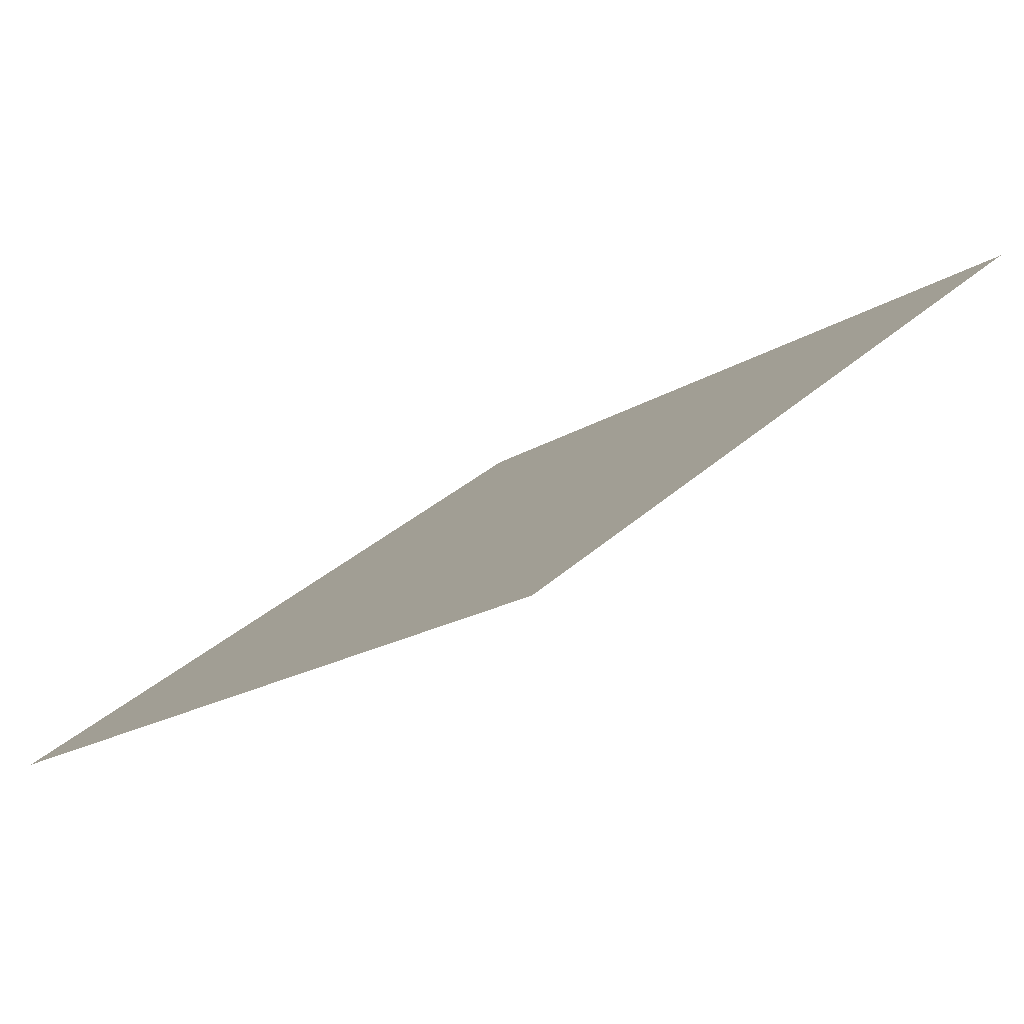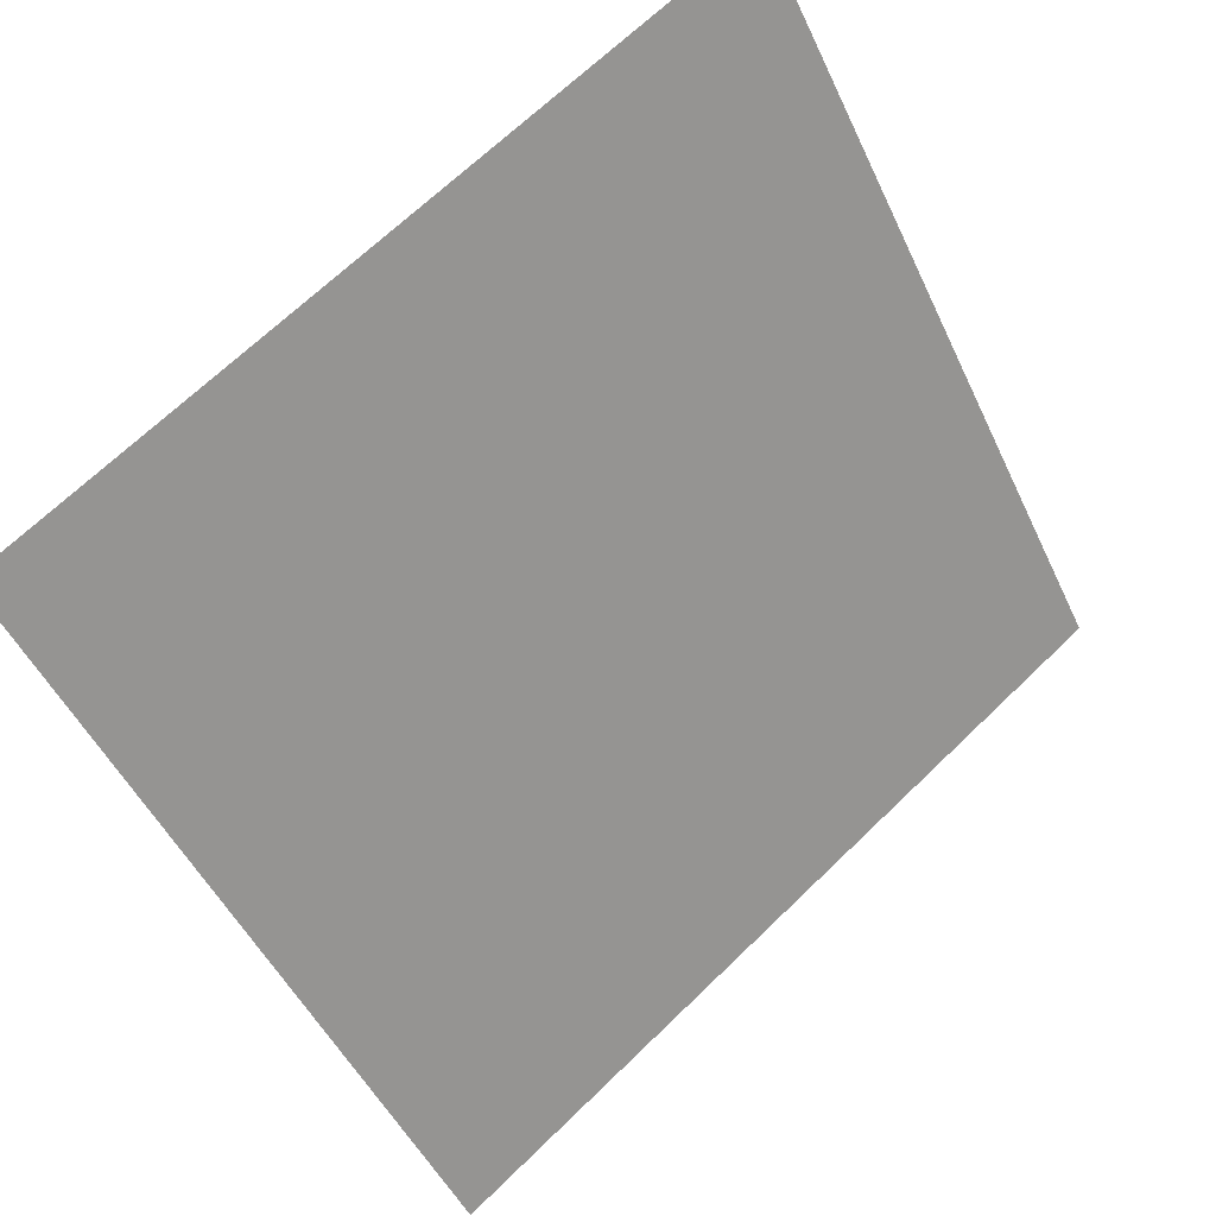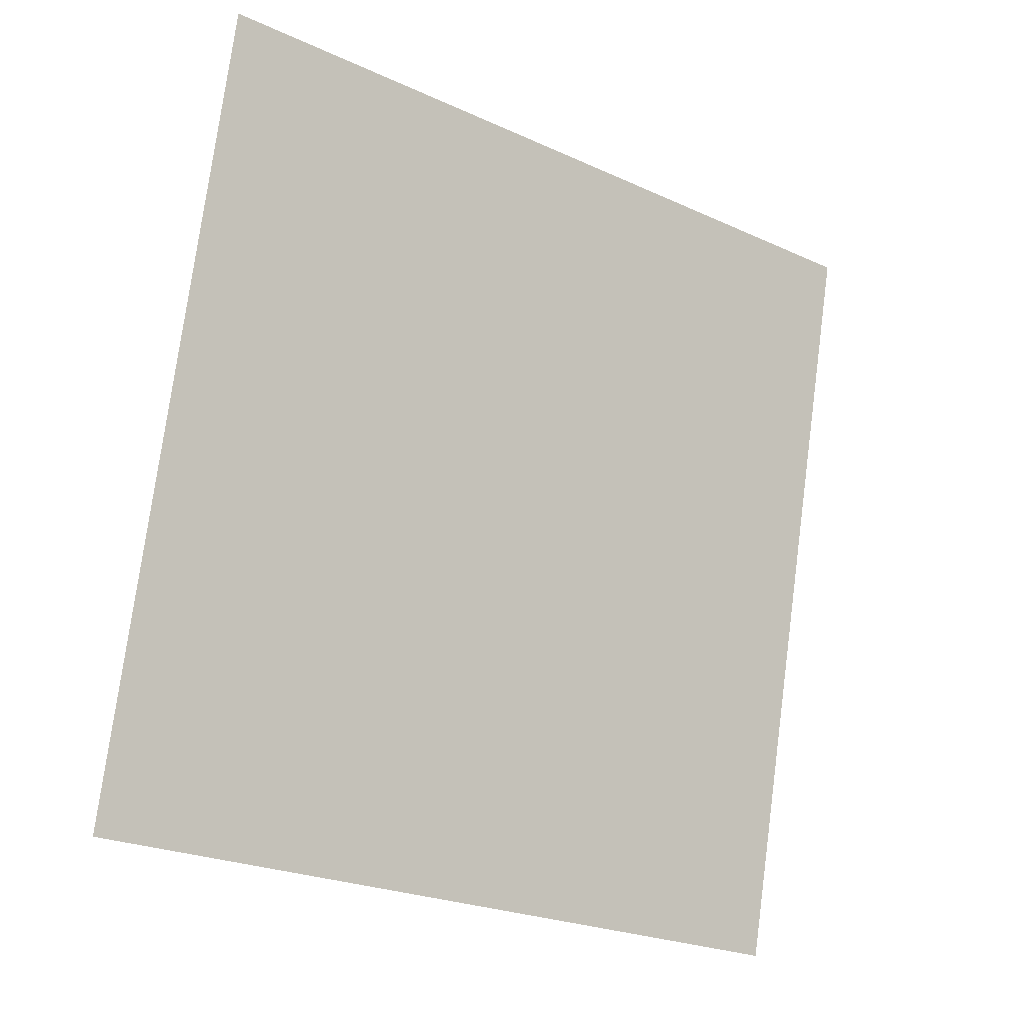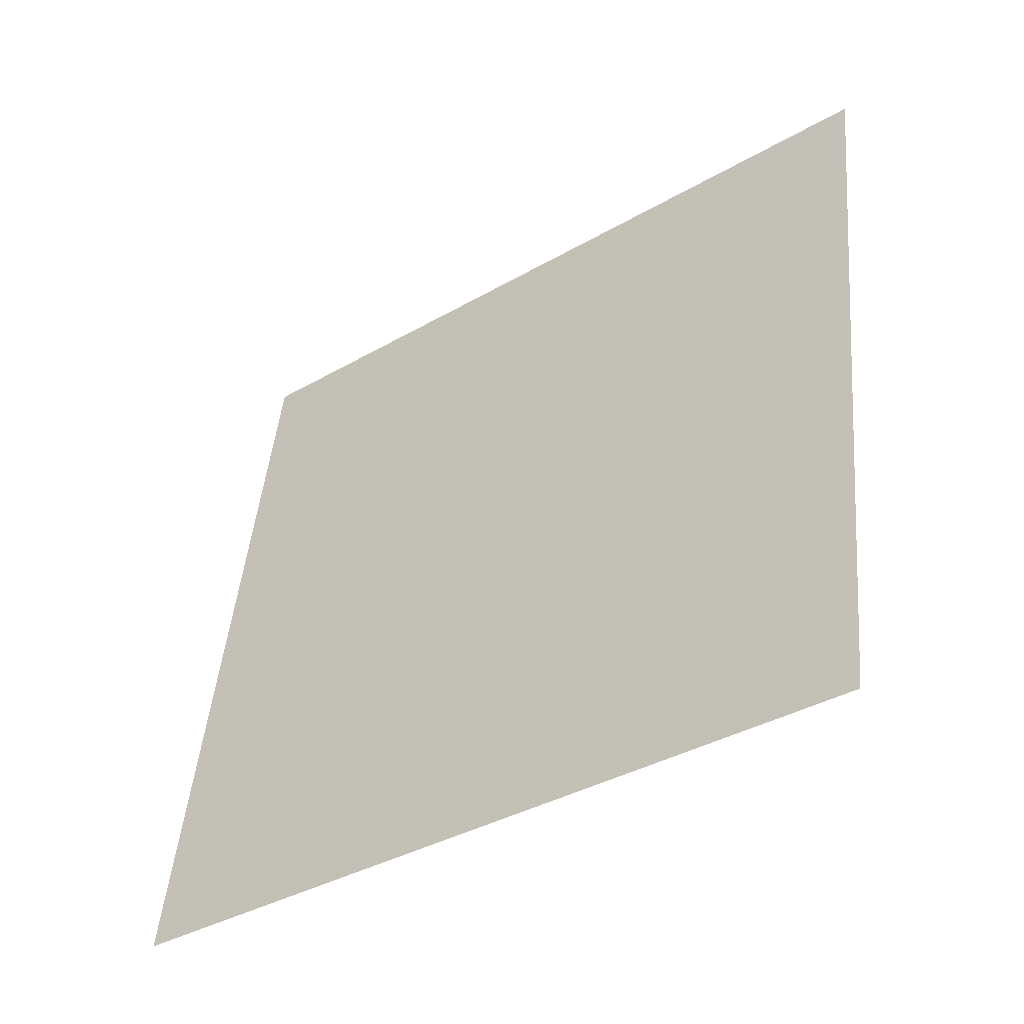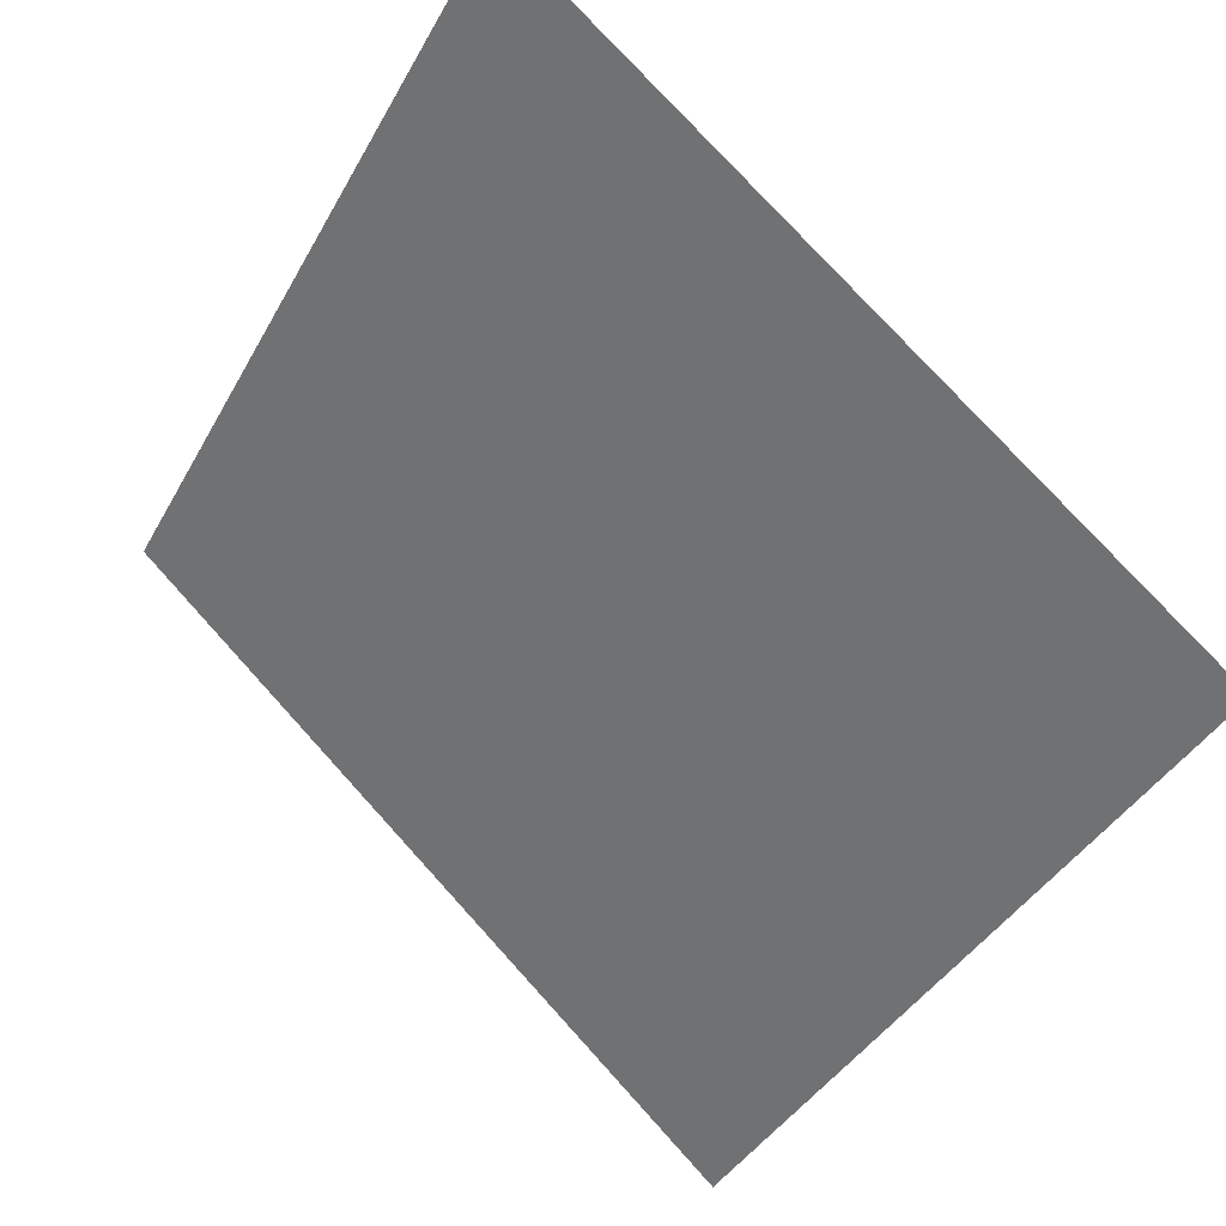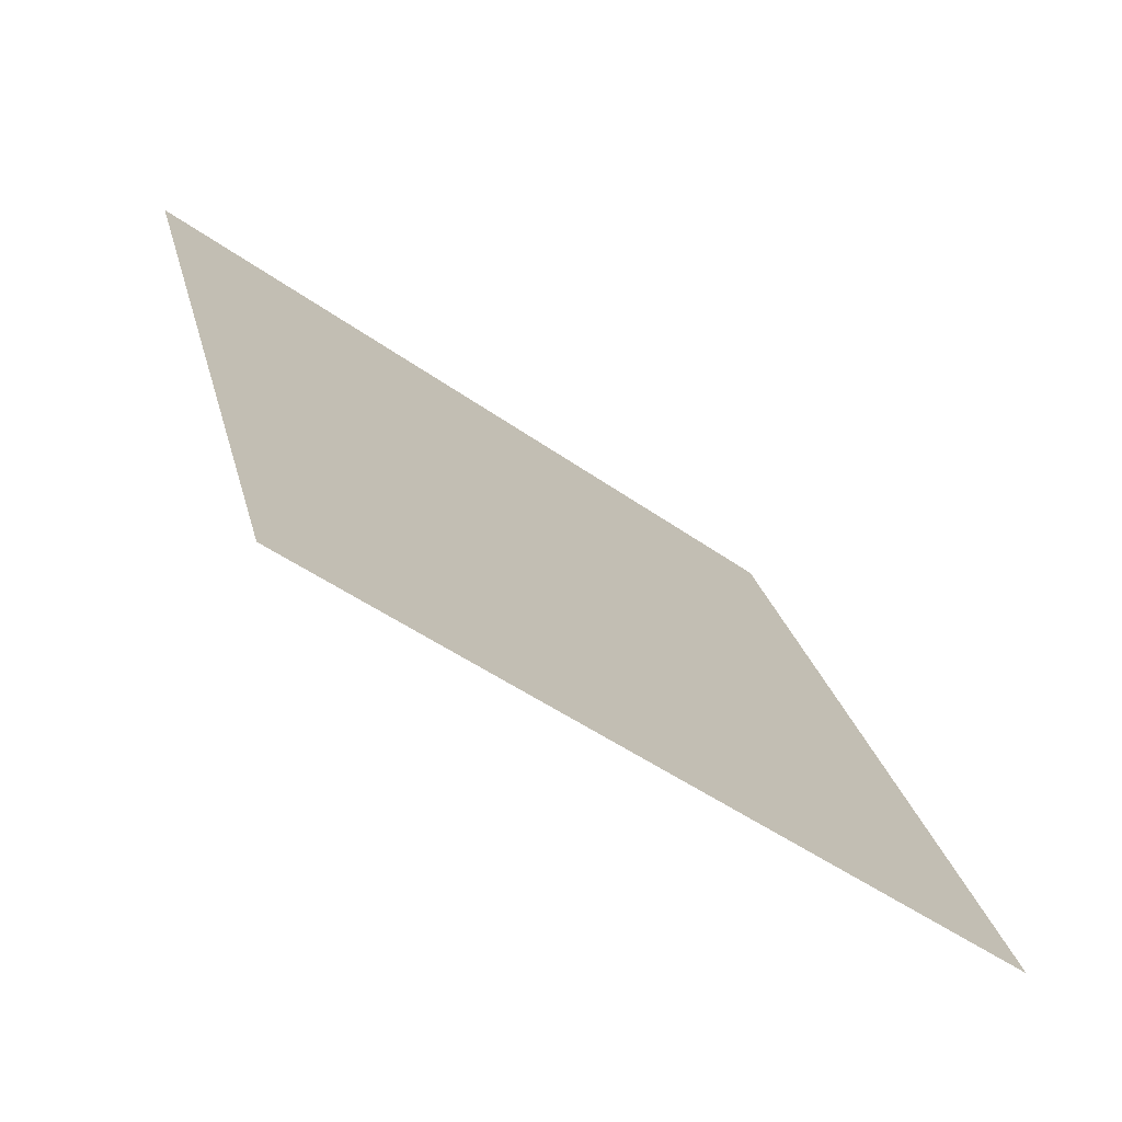
<metadata>
{"format":"obj","ext":"obj","renderer":"f3d","projection":"perspective","resolution":1024,"background":"white","views":[{"elev":32.6,"azim":-52.2,"up":"+Y"},{"elev":68.7,"azim":-45.5,"up":"+Z"},{"elev":75.1,"azim":98.1,"up":"+Y"},{"elev":47.5,"azim":-84.3,"up":"+Y"},{"elev":76.5,"azim":46.4,"up":"+Z"},{"elev":24.7,"azim":77.3,"up":"+Y"}]}
</metadata>
<code>
v 0.2953 0.9951 0.7936
v 0.2888 0.9953 0.7936
v 0.2889 0.9992 0.7989
v 0.2954 0.9991 0.7988
f 4 3 2 1

</code>
